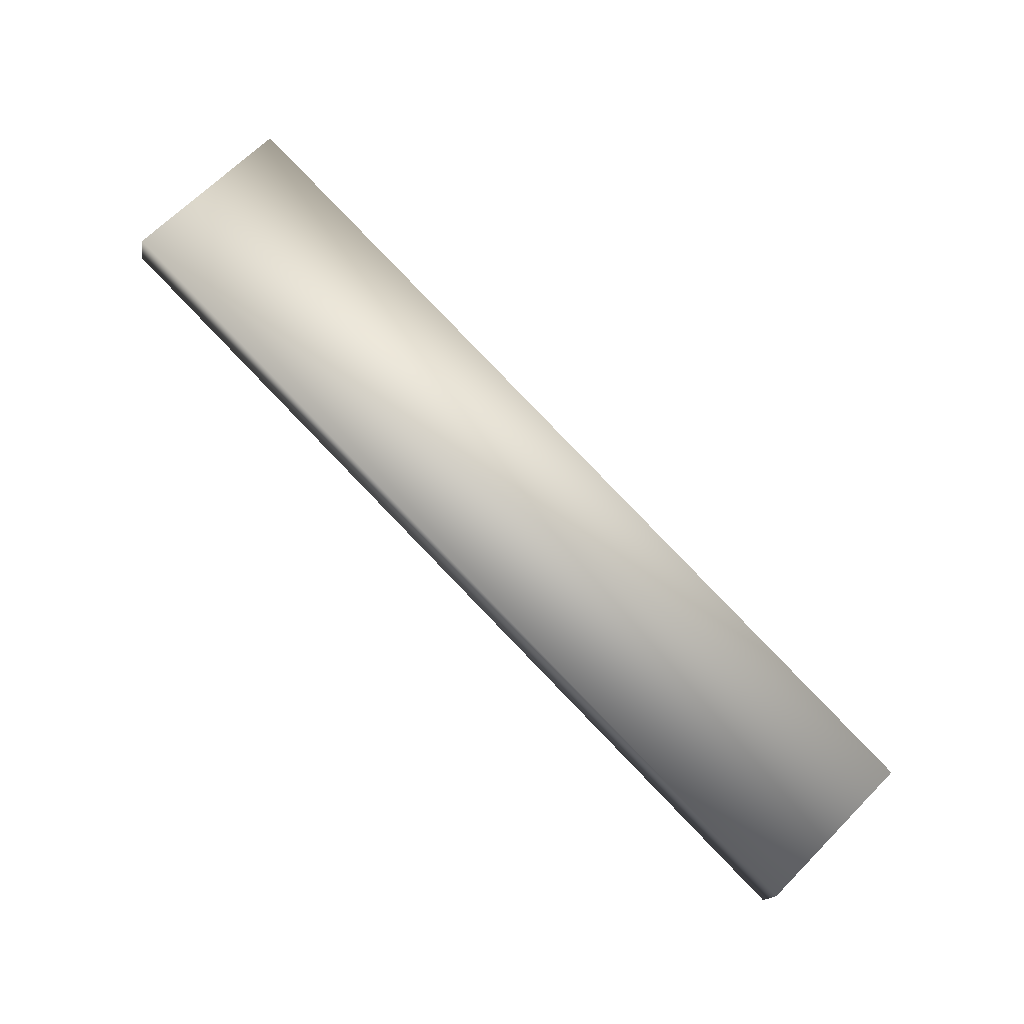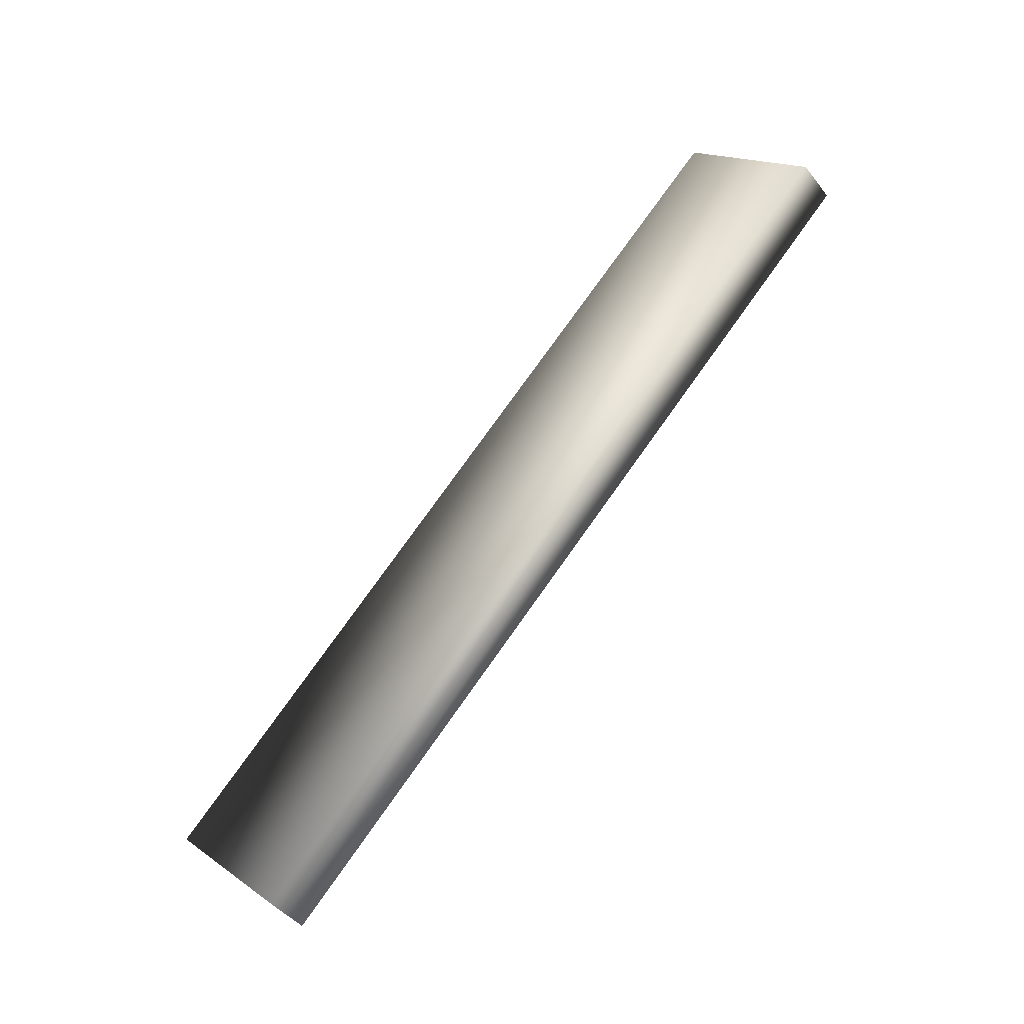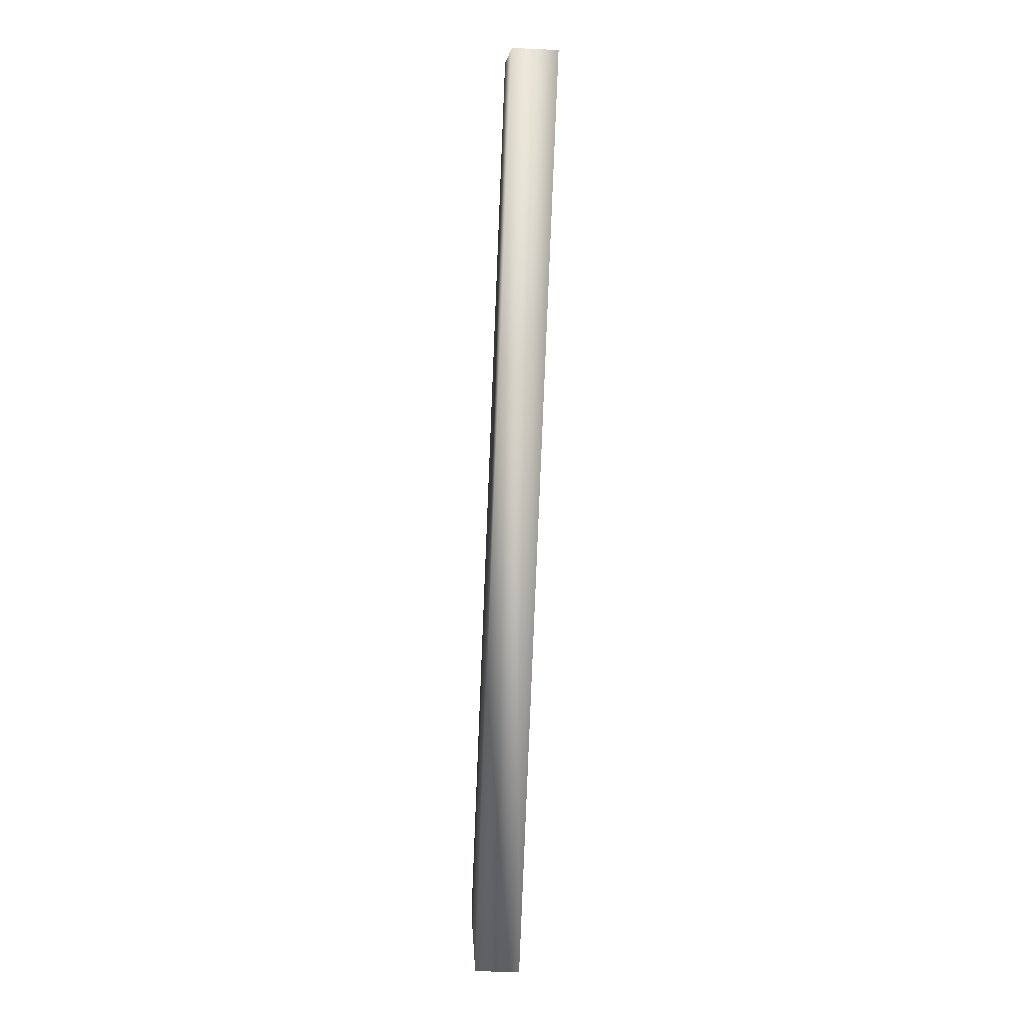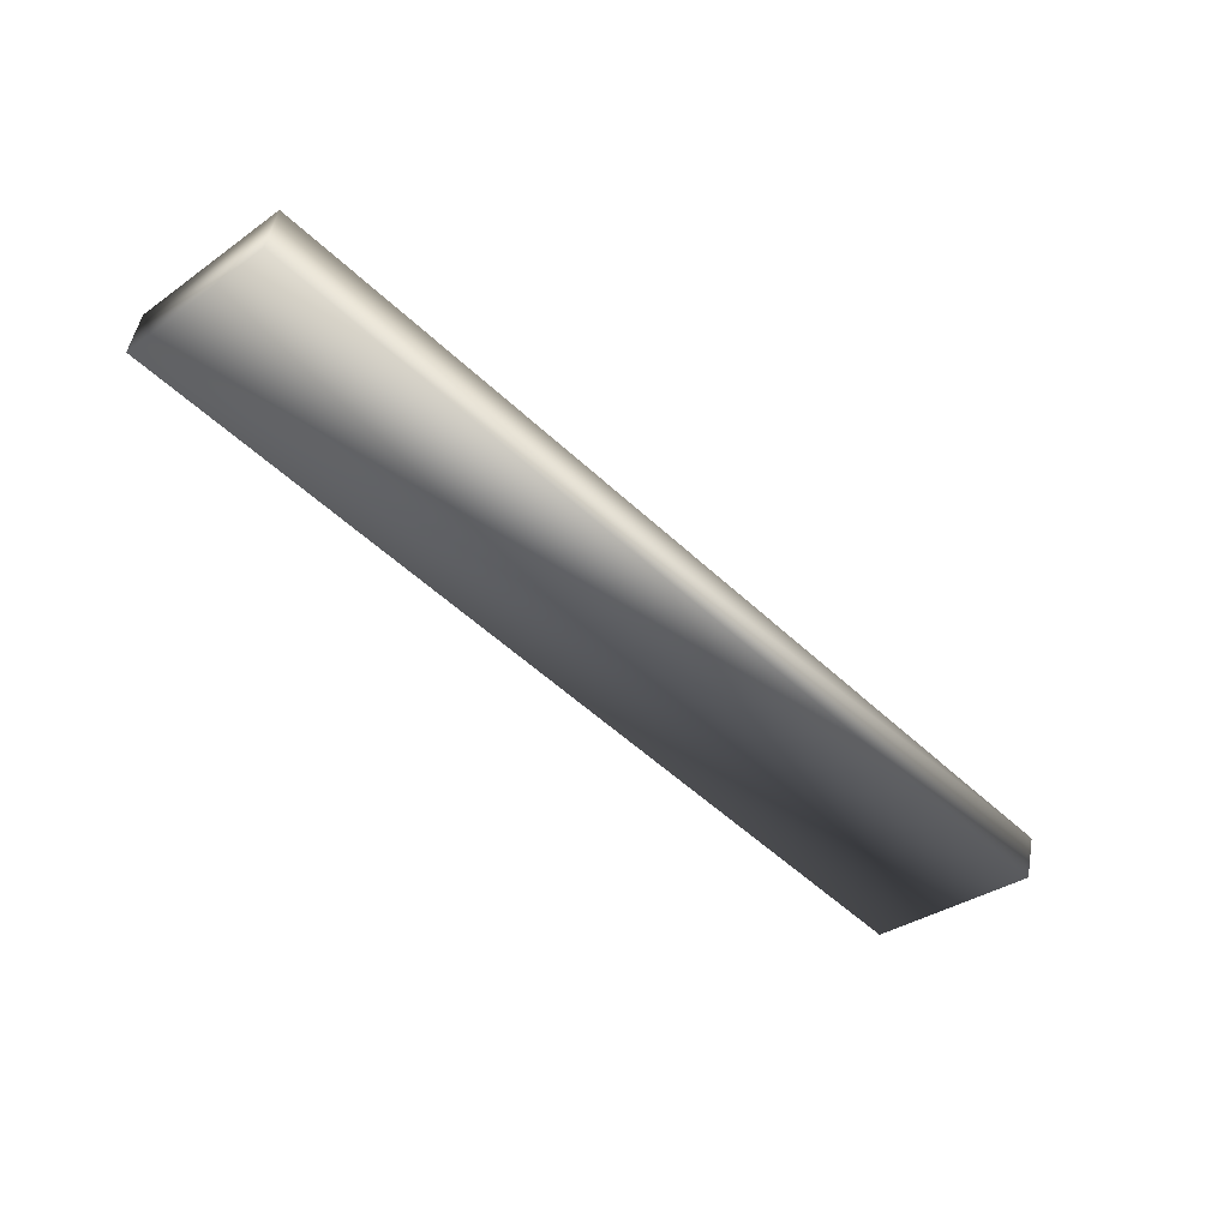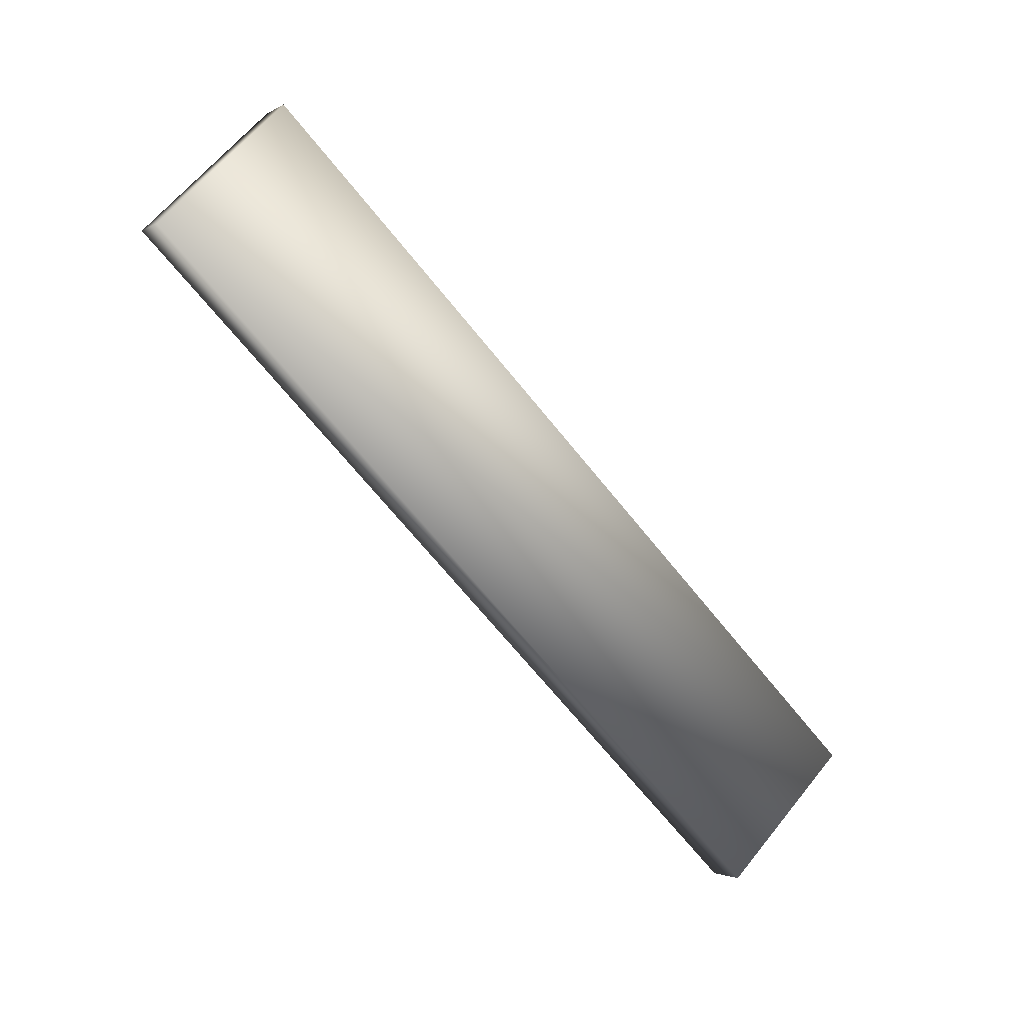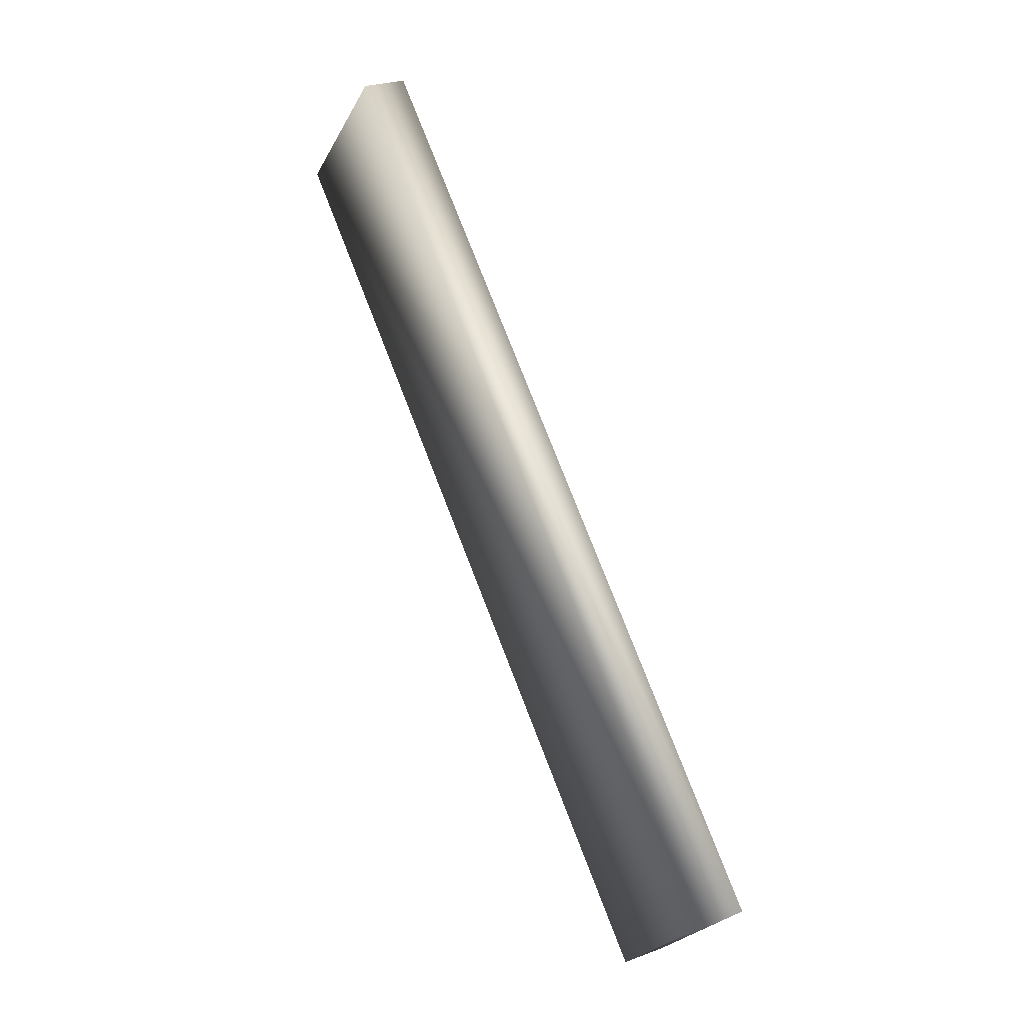
<metadata>
{"format":"obj","ext":"obj","renderer":"f3d","projection":"perspective","resolution":1024,"background":"white","views":[{"elev":-15.9,"azim":79.7,"up":"+Y"},{"elev":-44.3,"azim":-54.7,"up":"+Y"},{"elev":-37.3,"azim":-3.3,"up":"+Y"},{"elev":48.8,"azim":100.1,"up":"+Y"},{"elev":-2.2,"azim":-118.1,"up":"+Z"},{"elev":25.7,"azim":-30.6,"up":"+Z"}]}
</metadata>
<code>
o mesh18/mesh18-geometry#mesh18-geometry
v 0.002197 0.3476 0.5662
v 0.000716 0.3476 0.5662
v 0.002197 0.326 0.5446
v 0.002197 0.3518 0.562
v 0.000716 0.326 0.5446
v 0.002197 0.3302 0.5404
v 0.000716 0.3518 0.562
v 0.000716 0.3302 0.5404
f 1 2 3
f 3 2 1
f 4 2 1
f 1 2 4
f 3 2 5
f 5 2 3
f 6 1 3
f 3 1 6
f 7 2 4
f 4 2 7
f 6 4 1
f 1 4 6
f 5 2 7
f 7 2 5
f 6 3 5
f 5 3 6
f 4 8 7
f 7 8 4
f 4 6 8
f 8 6 4
f 8 5 7
f 7 5 8
f 6 5 8
f 8 5 6

</code>
